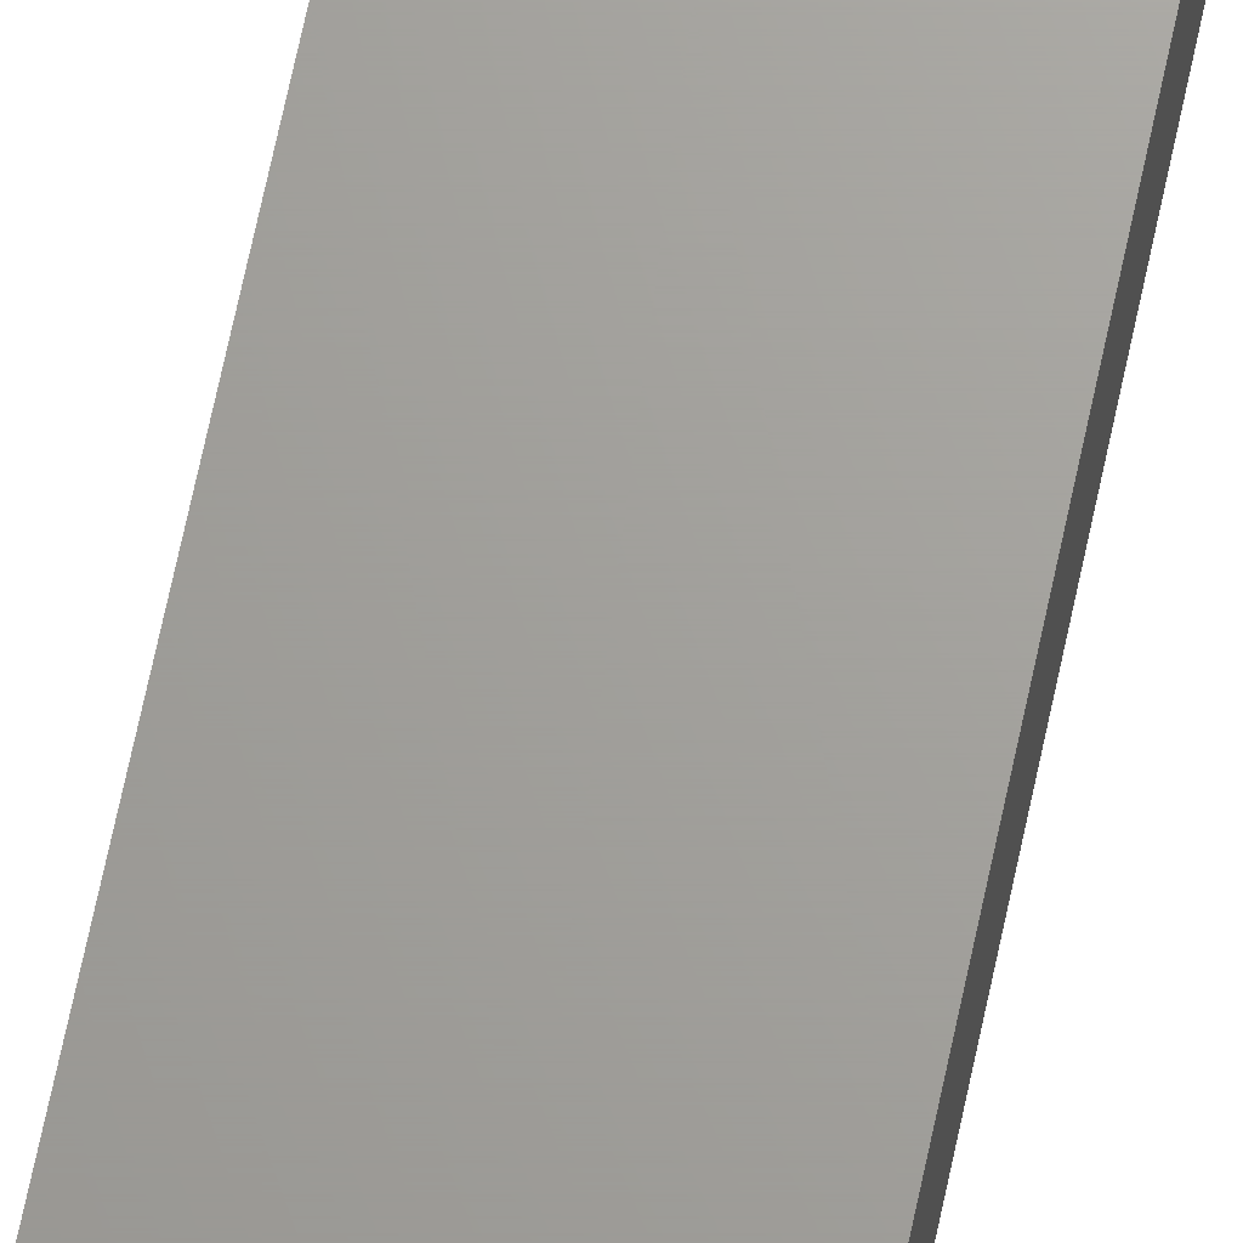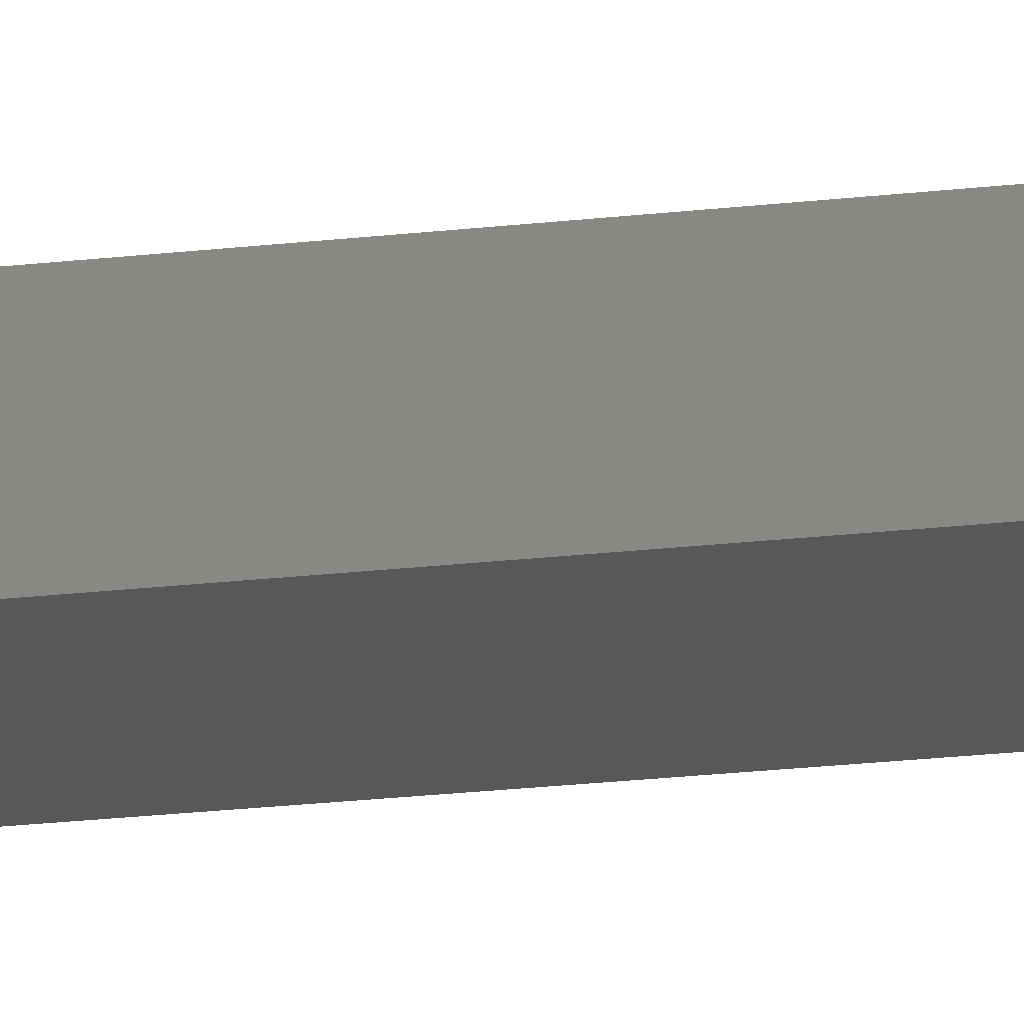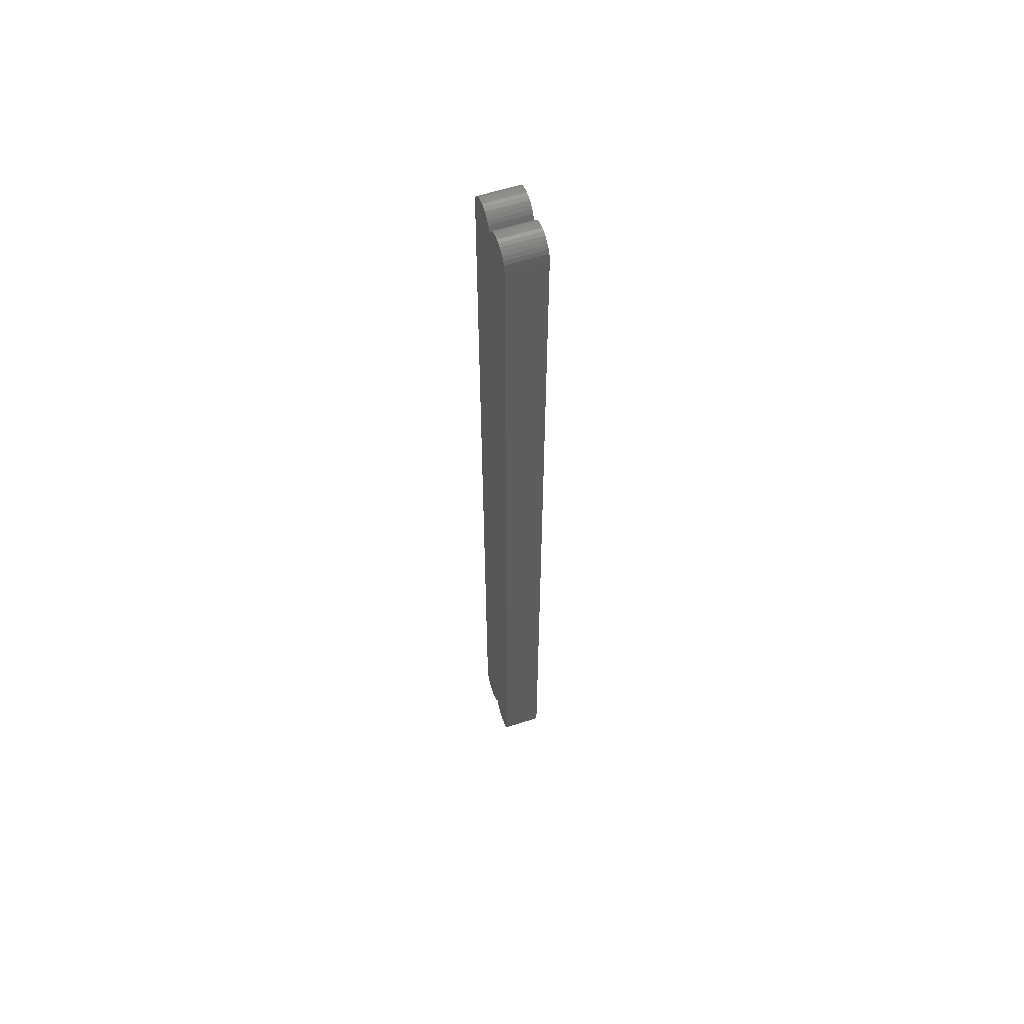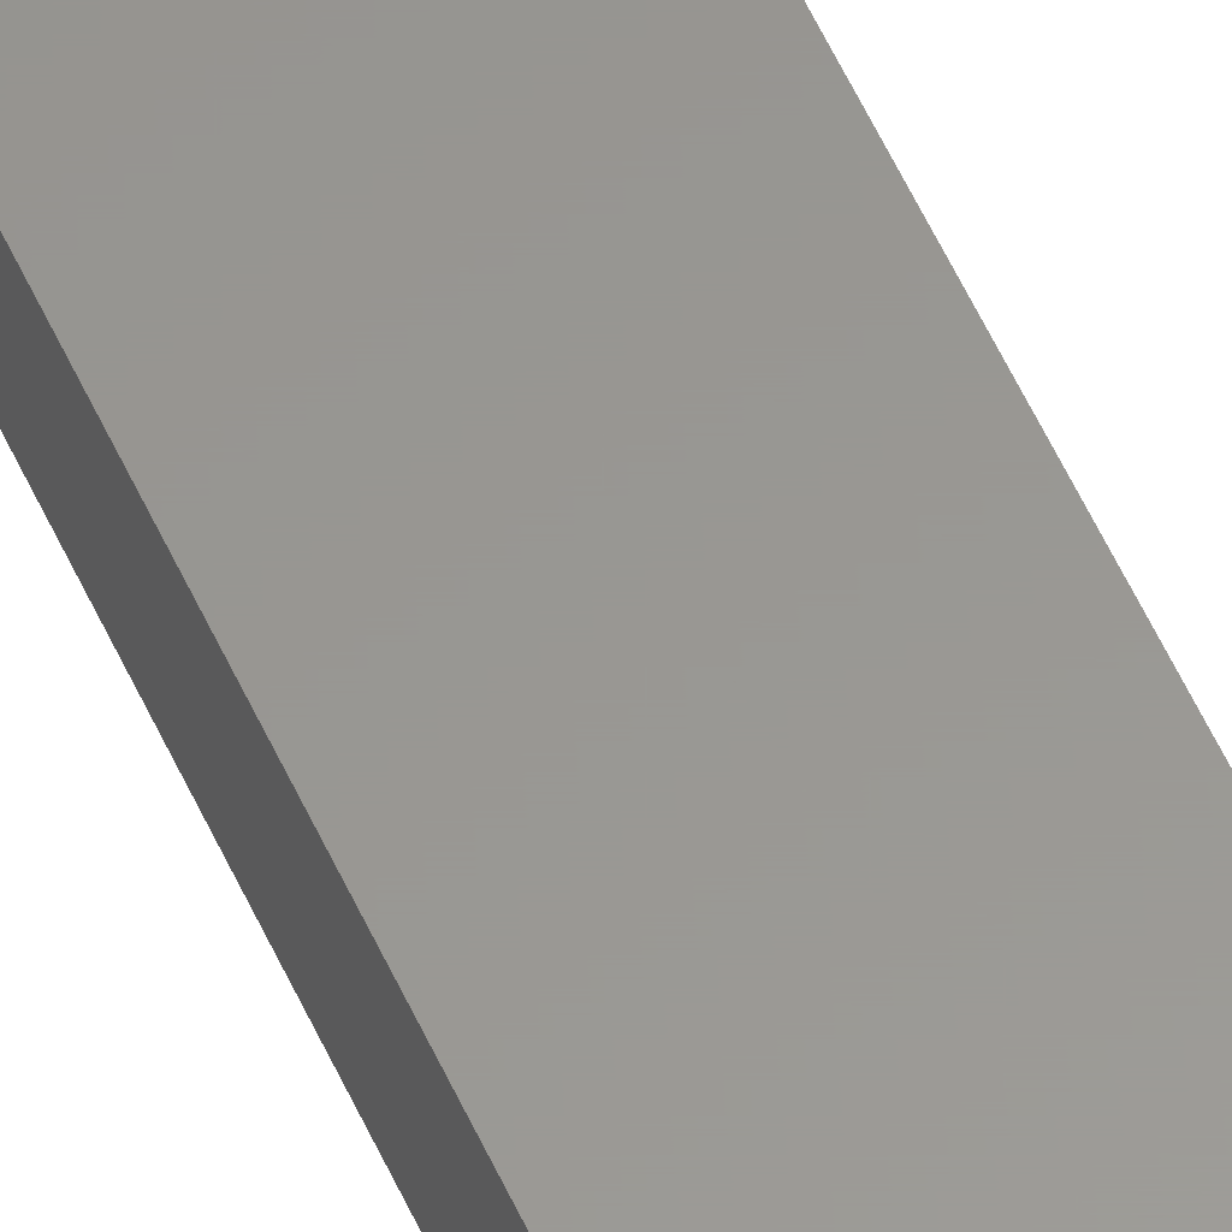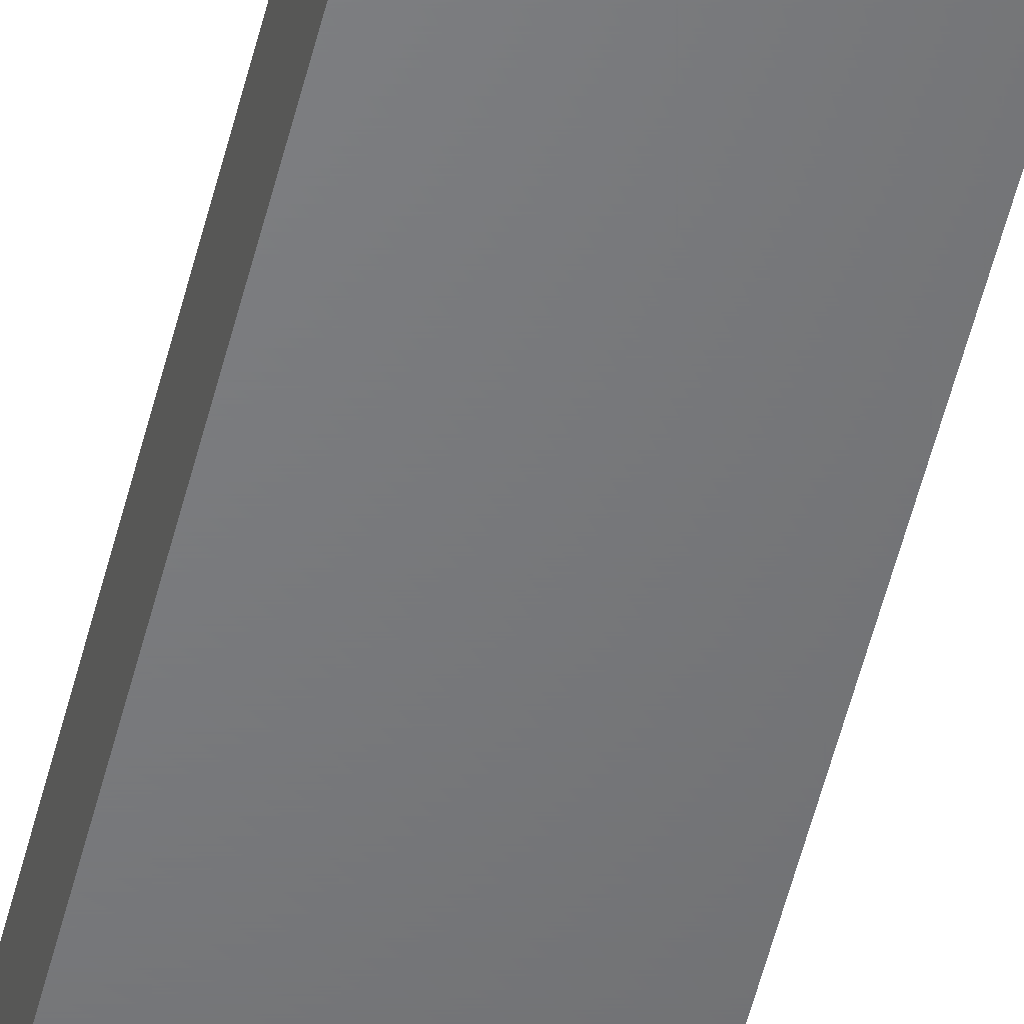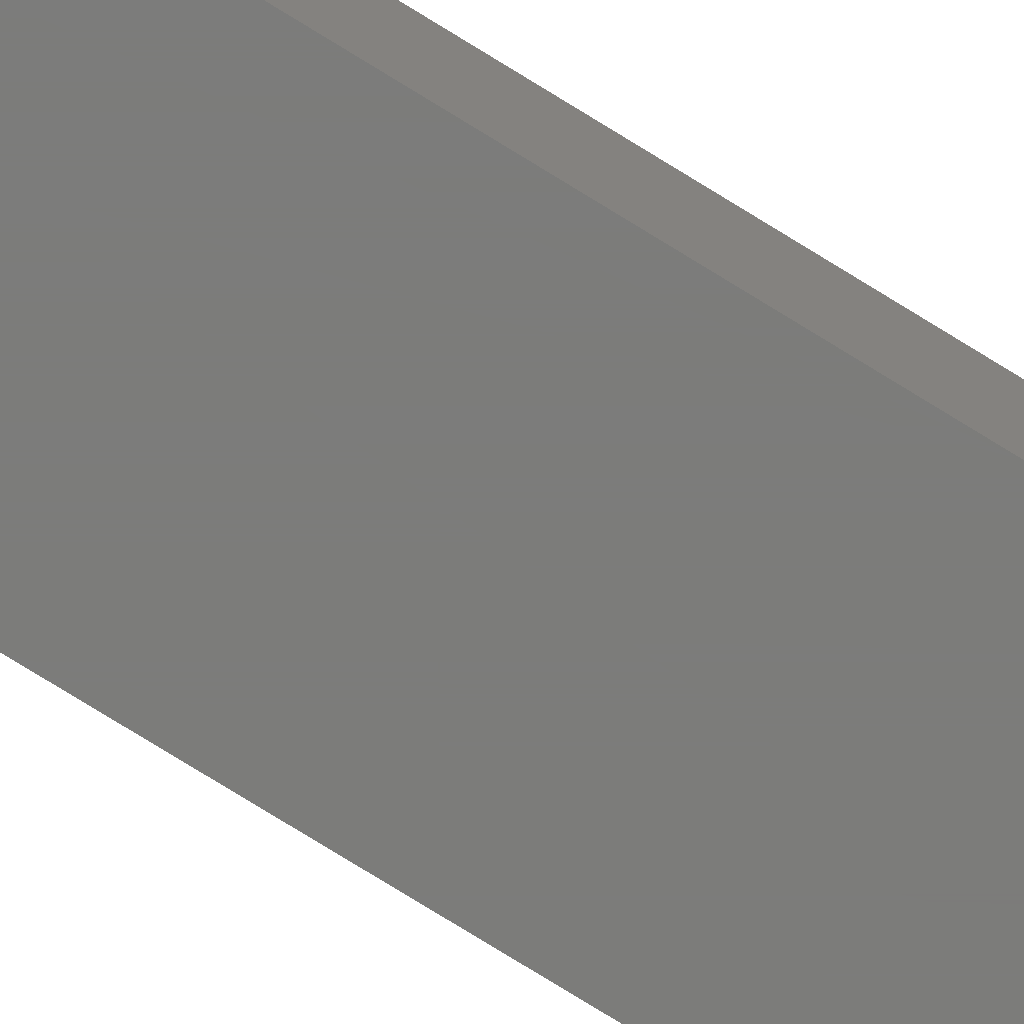
<metadata>
{"format":"stl","ext":"stl","renderer":"f3d","projection":"perspective","resolution":1024,"background":"white","views":[{"elev":68.1,"azim":-168.1,"up":"+Z"},{"elev":-19.0,"azim":103.3,"up":"+Z"},{"elev":59.5,"azim":71.6,"up":"+Y"},{"elev":58.8,"azim":-24.8,"up":"+Z"},{"elev":-50.4,"azim":-13.2,"up":"+Z"},{"elev":-75.2,"azim":58.1,"up":"+Z"}]}
</metadata>
<code>
# stl→obj: 128 verts, 252 faces
v -0.01829 -0.008772 0
v -0.04454 -0.008772 0
v -0.01683 -0.006042 0
v -0.04258 -0.01116 0
v -0.02025 -0.01116 0
v -0.04019 -0.01313 0
v -0.02264 -0.01313 0
v -0.03746 -0.01459 0
v -0.03449 -0.01549 0
v -0.02537 -0.01459 0
v -0.03141 -0.01579 0
v -0.02833 -0.01549 0
v -0.01296 0.743 0
v -0.011 0.7454 0
v 0.01133 0.7454 0
v 0.01329 0.743 0
v -0.01442 0.7403 0
v -0.04454 0.743 0
v -0.04258 0.7454 0
v -0.02025 0.7454 0
v -0.01829 0.743 0
v -0.046 0.7403 0
v -0.01683 0.7403 0
v -0.0469 0.7373 0
v -0.01532 0.7373 0
v -0.01442 -0.006042 0
v -0.01593 -0.00308 0
v 0.01565 -0.00308 0
v 0.01475 -0.006042 0
v -0.01296 -0.008772 0
v 0.01329 -0.008772 0
v -0.011 -0.01116 0
v 0.01133 -0.01116 0
v -0.008608 -0.01313 0
v 0.008937 -0.01313 0
v -0.005878 -0.01459 0
v -0.002916 -0.01549 0
v 0.006207 -0.01459 0
v 0.0001645 -0.01579 0
v 0.003245 -0.01549 0
v -0.0472 0.7342 0
v 0.01565 0.7373 0
v 0.01595 0.7342 0
v 0.01595 -3.867e-18 0
v -0.0472 -3.867e-18 0
v -0.0469 -0.00308 0
v 0.008937 0.7473 0
v -0.008608 0.7473 0
v -0.005878 0.7488 0
v -0.002916 0.7497 0
v 0.0001645 0.75 0
v 0.003245 0.7497 0
v 0.006207 0.7488 0
v -0.02264 0.7473 0
v -0.04019 0.7473 0
v -0.03746 0.7488 0
v -0.03449 0.7497 0
v -0.03141 0.75 0
v -0.02833 0.7497 0
v -0.02537 0.7488 0
v -0.046 -0.006042 0
v 0.01475 0.7403 0
v -0.01683 -0.006042 0.03125
v -0.04454 -0.008772 0.03125
v -0.01829 -0.008772 0.03125
v -0.04258 -0.01116 0.03125
v -0.02025 -0.01116 0.03125
v -0.04019 -0.01313 0.03125
v -0.02264 -0.01313 0.03125
v -0.03746 -0.01459 0.03125
v -0.03449 -0.01549 0.03125
v -0.02537 -0.01459 0.03125
v -0.03141 -0.01579 0.03125
v -0.02833 -0.01549 0.03125
v 0.01133 0.7454 0.03125
v -0.011 0.7454 0.03125
v -0.01296 0.743 0.03125
v 0.01329 0.743 0.03125
v -0.01442 0.7403 0.03125
v -0.02025 0.7454 0.03125
v -0.04258 0.7454 0.03125
v -0.04454 0.743 0.03125
v -0.01829 0.743 0.03125
v -0.046 0.7403 0.03125
v -0.01683 0.7403 0.03125
v -0.0469 0.7373 0.03125
v -0.01532 0.7373 0.03125
v 0.01565 -0.00308 0.03125
v -0.01593 -0.00308 0.03125
v -0.01442 -0.006042 0.03125
v 0.01475 -0.006042 0.03125
v -0.01296 -0.008772 0.03125
v 0.01329 -0.008772 0.03125
v -0.011 -0.01116 0.03125
v 0.01133 -0.01116 0.03125
v -0.008608 -0.01313 0.03125
v 0.008937 -0.01313 0.03125
v -0.005878 -0.01459 0.03125
v -0.002916 -0.01549 0.03125
v 0.006207 -0.01459 0.03125
v 0.0001645 -0.01579 0.03125
v 0.003245 -0.01549 0.03125
v -0.0472 0.7342 0.03125
v -0.0472 -3.867e-18 0.03125
v 0.01595 -3.867e-18 0.03125
v 0.01595 0.7342 0.03125
v 0.01565 0.7373 0.03125
v -0.0469 -0.00308 0.03125
v 0.008937 0.7473 0.03125
v 0.006207 0.7488 0.03125
v 0.003245 0.7497 0.03125
v 0.0001645 0.75 0.03125
v -0.002916 0.7497 0.03125
v -0.005878 0.7488 0.03125
v -0.008608 0.7473 0.03125
v -0.02264 0.7473 0.03125
v -0.02537 0.7488 0.03125
v -0.02833 0.7497 0.03125
v -0.03141 0.75 0.03125
v -0.03449 0.7497 0.03125
v -0.03746 0.7488 0.03125
v -0.04019 0.7473 0.03125
v -0.046 -0.006042 0.03125
v 0.01475 0.7403 0.03125
v -0.01562 0.7342 0
v -0.01562 0.7342 0.03125
v -0.01562 0 0
v -0.01562 0 0.03125
f 1 2 3
f 4 2 1
f 5 4 1
f 6 4 5
f 7 6 5
f 7 8 6
f 9 8 7
f 10 9 7
f 10 11 9
f 12 11 10
f 13 14 15
f 16 13 15
f 17 13 16
f 18 19 20
f 21 18 20
f 22 18 21
f 23 22 21
f 24 22 23
f 25 24 23
f 26 27 28
f 29 26 28
f 30 26 29
f 31 30 29
f 32 30 31
f 33 32 31
f 34 32 33
f 35 34 33
f 35 36 34
f 37 36 35
f 38 37 35
f 38 39 37
f 40 39 38
f 41 24 25
f 41 25 42
f 41 42 43
f 41 43 44
f 41 44 45
f 44 28 27
f 44 27 46
f 44 46 45
f 47 15 14
f 47 14 48
f 47 48 49
f 47 49 50
f 47 50 51
f 47 51 52
f 47 52 53
f 54 20 19
f 54 19 55
f 54 55 56
f 54 56 57
f 54 57 58
f 54 58 59
f 54 59 60
f 2 61 3
f 3 61 46
f 3 46 27
f 16 62 17
f 17 62 42
f 17 42 25
f 63 64 65
f 65 64 66
f 65 66 67
f 67 66 68
f 67 68 69
f 68 70 69
f 69 70 71
f 69 71 72
f 71 73 72
f 72 73 74
f 75 76 77
f 75 77 78
f 78 77 79
f 80 81 82
f 80 82 83
f 83 82 84
f 83 84 85
f 85 84 86
f 85 86 87
f 88 89 90
f 88 90 91
f 91 90 92
f 91 92 93
f 93 92 94
f 93 94 95
f 95 94 96
f 95 96 97
f 96 98 97
f 97 98 99
f 97 99 100
f 99 101 100
f 100 101 102
f 103 104 105
f 103 105 106
f 103 106 107
f 103 107 87
f 103 87 86
f 105 104 108
f 105 108 89
f 105 89 88
f 109 110 111
f 109 111 112
f 109 112 113
f 109 113 114
f 109 114 115
f 109 115 76
f 109 76 75
f 116 117 118
f 116 118 119
f 116 119 120
f 116 120 121
f 116 121 122
f 116 122 81
f 116 81 80
f 89 108 63
f 63 108 123
f 63 123 64
f 87 107 79
f 79 107 124
f 79 124 78
f 125 126 25
f 25 126 87
f 25 87 17
f 17 87 79
f 17 79 13
f 13 79 77
f 13 77 14
f 14 77 76
f 14 76 48
f 48 76 115
f 48 115 49
f 49 115 114
f 49 114 50
f 50 114 113
f 50 113 51
f 51 113 112
f 51 112 52
f 52 112 111
f 52 111 53
f 53 111 110
f 53 110 47
f 47 110 109
f 47 109 15
f 15 109 75
f 15 75 16
f 16 75 78
f 16 78 62
f 62 78 124
f 62 124 42
f 42 124 107
f 42 107 43
f 43 107 106
f 44 105 28
f 28 105 88
f 28 88 29
f 29 88 91
f 29 91 31
f 31 91 93
f 31 93 33
f 33 93 95
f 33 95 35
f 35 95 97
f 35 97 38
f 38 97 100
f 38 100 40
f 40 100 102
f 40 102 39
f 39 102 101
f 39 101 37
f 37 101 99
f 37 99 36
f 36 99 98
f 36 98 34
f 34 98 96
f 34 96 32
f 32 96 94
f 32 94 30
f 30 94 92
f 30 92 26
f 26 92 90
f 26 90 27
f 27 90 89
f 27 89 127
f 127 89 128
f 126 125 87
f 87 125 25
f 87 25 85
f 85 25 23
f 85 23 83
f 83 23 21
f 83 21 80
f 80 21 20
f 80 20 116
f 116 20 54
f 116 54 117
f 117 54 60
f 117 60 118
f 118 60 59
f 118 59 119
f 119 59 58
f 119 58 120
f 120 58 57
f 120 57 121
f 121 57 56
f 121 56 122
f 122 56 55
f 122 55 81
f 81 55 19
f 81 19 82
f 82 19 18
f 82 18 84
f 84 18 22
f 84 22 86
f 86 22 24
f 86 24 103
f 103 24 41
f 104 45 108
f 108 45 46
f 108 46 123
f 123 46 61
f 123 61 64
f 64 61 2
f 64 2 66
f 66 2 4
f 66 4 68
f 68 4 6
f 68 6 70
f 70 6 8
f 70 8 71
f 71 8 9
f 71 9 73
f 73 9 11
f 73 11 74
f 74 11 12
f 74 12 72
f 72 12 10
f 72 10 69
f 69 10 7
f 69 7 67
f 67 7 5
f 67 5 65
f 65 5 1
f 65 1 63
f 63 1 3
f 63 3 89
f 89 3 27
f 89 27 128
f 128 27 127
f 104 103 45
f 45 103 41
f 105 44 106
f 106 44 43

</code>
